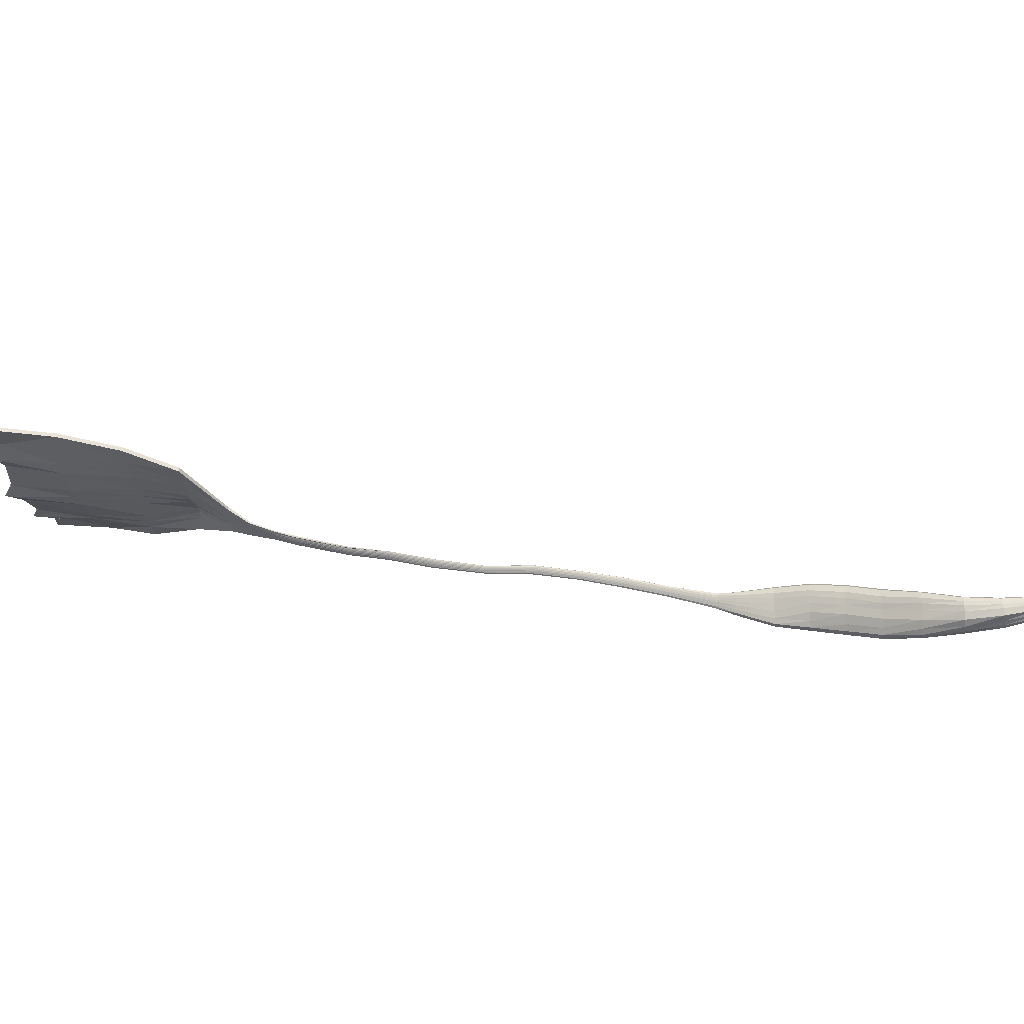
<metadata>
{"format":"obj","ext":"obj","renderer":"f3d","projection":"perspective","resolution":1024,"background":"white","views":[{"elev":-39.7,"azim":126.5,"up":"+Z"}]}
</metadata>
<code>
v 4.248 11.14 0.2301
v 4.474 10.42 0.4713
v 4.25 11.14 0.2162
v 4.466 10.42 0.4582
v 4.347 11.2 0.2377
v 5.156 10.79 0.2668
v 4.349 11.2 0.2249
v 5.157 10.79 0.2514
v 4.309 10.79 0.3331
v 4.312 10.8 0.3483
v 4.791 11.1 0.2641
v 4.791 11.09 0.2485
v 4.267 10.98 0.2935
v 4.38 10.63 0.4173
v 4.975 10.95 0.2761
v 4.612 11.2 0.2229
v 4.374 10.62 0.4033
v 4.268 10.98 0.3095
v 4.611 11.2 0.2387
v 4.975 10.95 0.2607
v 4.549 10.48 0.436
v 4.648 10.51 0.3856
v 4.754 10.55 0.3435
v 4.856 10.6 0.3175
v 4.947 10.67 0.306
v 5.044 10.74 0.2968
v 4.333 11.19 0.2373
v 4.318 11.18 0.2365
v 4.304 11.17 0.2355
v 4.289 11.16 0.2342
v 4.275 11.15 0.2329
v 4.261 11.15 0.2315
v 4.335 11.19 0.2243
v 4.32 11.18 0.2234
v 4.306 11.17 0.2222
v 4.292 11.16 0.2208
v 4.278 11.15 0.2193
v 4.264 11.15 0.2177
v 4.542 10.48 0.4225
v 4.643 10.51 0.3713
v 4.749 10.54 0.3289
v 4.852 10.6 0.3026
v 4.951 10.67 0.2902
v 5.048 10.74 0.2811
v 4.365 10.83 0.3315
v 4.433 10.88 0.3138
v 4.515 10.93 0.2962
v 4.596 10.98 0.281
v 4.665 11.02 0.2715
v 4.732 11.06 0.2668
v 4.731 11.06 0.2512
v 4.664 11.02 0.2559
v 4.595 10.98 0.2654
v 4.513 10.93 0.2807
v 4.431 10.87 0.2985
v 4.362 10.83 0.3162
v 4.31 11.03 0.3152
v 4.361 11.06 0.3064
v 4.42 11.09 0.2809
v 4.476 11.12 0.2603
v 4.526 11.15 0.2521
v 4.571 11.18 0.245
v 4.572 11.18 0.2292
v 4.527 11.15 0.2363
v 4.476 11.12 0.2444
v 4.419 11.09 0.2653
v 4.361 11.06 0.2911
v 4.309 11.02 0.2997
v 4.895 10.89 0.2795
v 4.811 10.83 0.2819
v 4.722 10.78 0.2917
v 4.63 10.73 0.3119
v 4.536 10.69 0.3428
v 4.453 10.66 0.38
v 4.448 10.65 0.3656
v 4.533 10.69 0.3278
v 4.627 10.73 0.2964
v 4.72 10.77 0.2761
v 4.81 10.83 0.2663
v 4.894 10.89 0.2641
v 4.1 11.32 0.1649
v 4.101 11.32 0.1624
v 4.104 11.32 0.1679
v 4.105 11.32 0.1619
v 4.108 11.32 0.1704
v 4.11 11.33 0.1624
v 4.113 11.33 0.1722
v 4.115 11.33 0.1634
v 4.117 11.33 0.1738
v 4.119 11.33 0.1649
v 4.122 11.33 0.1746
v 4.124 11.34 0.1668
v 4.127 11.34 0.1745
v 4.128 11.34 0.1689
v 4.131 11.34 0.1743
v 4.135 11.34 0.1639
v 4.21 11.2 0.2003
v 4.162 11.26 0.1814
v 4.164 11.26 0.1764
v 4.212 11.2 0.1923
v 4.218 11.2 0.2019
v 4.167 11.26 0.1831
v 4.169 11.26 0.1768
v 4.219 11.2 0.1934
v 4.225 11.21 0.2034
v 4.172 11.27 0.1847
v 4.174 11.27 0.1777
v 4.227 11.21 0.1946
v 4.233 11.21 0.2048
v 4.177 11.27 0.1859
v 4.179 11.27 0.1787
v 4.235 11.21 0.1959
v 4.24 11.22 0.2061
v 4.182 11.27 0.1872
v 4.184 11.27 0.1799
v 4.242 11.22 0.1973
v 4.248 11.22 0.2074
v 4.187 11.27 0.1881
v 4.188 11.28 0.1812
v 4.25 11.22 0.1988
v 4.256 11.22 0.2084
v 4.192 11.28 0.1887
v 4.193 11.28 0.1827
v 4.258 11.22 0.2004
v 4.264 11.23 0.2094
v 4.197 11.28 0.1892
v 4.198 11.28 0.1843
v 4.265 11.23 0.2019
v 3.084 12.46 -0.02265
v 3.089 12.47 -0.02663
v 3.084 12.46 -0.01475
v 3.094 12.47 -0.02376
v 3.085 12.47 -0.007212
v 3.097 12.48 -0.01837
v 3.087 12.47 -0.000424
v 3.101 12.48 -0.0124
v 3.09 12.47 0.006063
v 3.104 12.49 -0.006344
v 3.093 12.48 0.01183
v 3.106 12.49 0.000365
v 3.098 12.48 0.01685
v 3.108 12.49 0.007732
v 3.104 12.49 0.01987
v 3.108 12.49 0.0158
v 3.969 11.46 0.136
v 3.871 11.57 0.12
v 3.751 11.68 0.1109
v 3.606 11.81 0.1146
v 3.493 11.94 0.122
v 3.391 12.07 0.09944
v 3.284 12.2 0.07063
v 3.184 12.33 0.02906
v 3.186 12.33 0.02598
v 3.287 12.2 0.06748
v 3.393 12.07 0.09664
v 3.495 11.94 0.1192
v 3.608 11.81 0.1124
v 3.753 11.68 0.1086
v 3.872 11.57 0.1177
v 3.97 11.46 0.1336
v 3.972 11.46 0.1394
v 3.873 11.57 0.1236
v 3.753 11.68 0.1148
v 3.607 11.81 0.1184
v 3.494 11.94 0.1268
v 3.391 12.07 0.1042
v 3.285 12.2 0.0762
v 3.183 12.33 0.03481
v 3.19 12.34 0.02775
v 3.29 12.2 0.06898
v 3.396 12.08 0.09774
v 3.499 11.94 0.1204
v 3.611 11.81 0.1133
v 3.757 11.68 0.1095
v 3.876 11.58 0.1181
v 3.974 11.46 0.1336
v 3.975 11.46 0.1422
v 3.876 11.58 0.1267
v 3.755 11.68 0.1183
v 3.609 11.81 0.1219
v 3.495 11.94 0.1312
v 3.393 12.07 0.1085
v 3.286 12.2 0.08136
v 3.184 12.33 0.04019
v 3.193 12.34 0.03135
v 3.293 12.21 0.07231
v 3.399 12.08 0.1004
v 3.502 11.95 0.1231
v 3.614 11.81 0.1154
v 3.76 11.69 0.1116
v 3.88 11.58 0.1197
v 3.978 11.46 0.1347
v 3.979 11.46 0.1444
v 3.879 11.58 0.1293
v 3.758 11.68 0.1213
v 3.611 11.81 0.1249
v 3.498 11.94 0.135
v 3.394 12.08 0.1123
v 3.288 12.2 0.08583
v 3.186 12.34 0.04492
v 3.196 12.34 0.03534
v 3.296 12.21 0.07601
v 3.401 12.08 0.1035
v 3.505 11.95 0.1262
v 3.617 11.82 0.1179
v 3.764 11.69 0.114
v 3.884 11.58 0.1216
v 3.982 11.47 0.1361
v 3.983 11.47 0.1465
v 3.883 11.58 0.1318
v 3.761 11.69 0.1242
v 3.614 11.81 0.1277
v 3.5 11.95 0.1385
v 3.397 12.08 0.1158
v 3.29 12.21 0.09002
v 3.188 12.34 0.04937
v 3.198 12.35 0.03948
v 3.298 12.21 0.07989
v 3.404 12.09 0.1067
v 3.508 11.95 0.1294
v 3.619 11.82 0.1205
v 3.767 11.69 0.1167
v 3.887 11.59 0.1239
v 3.986 11.47 0.138
v 3.987 11.47 0.1478
v 3.886 11.58 0.1335
v 3.765 11.69 0.1264
v 3.616 11.82 0.13
v 3.503 11.95 0.1414
v 3.399 12.08 0.1187
v 3.293 12.21 0.09356
v 3.191 12.34 0.05323
v 3.2 12.35 0.04408
v 3.3 12.22 0.08424
v 3.405 12.09 0.1104
v 3.51 11.95 0.1331
v 3.622 11.82 0.1234
v 3.77 11.69 0.1196
v 3.891 11.59 0.1265
v 3.99 11.47 0.1403
v 3.991 11.47 0.1484
v 3.891 11.59 0.1346
v 3.769 11.69 0.1281
v 3.62 11.82 0.1316
v 3.507 11.95 0.1436
v 3.402 12.09 0.121
v 3.296 12.21 0.0964
v 3.194 12.35 0.05642
v 3.201 12.35 0.04924
v 3.302 12.22 0.0891
v 3.407 12.09 0.1145
v 3.512 11.96 0.1372
v 3.624 11.82 0.1266
v 3.773 11.7 0.1229
v 3.894 11.59 0.1294
v 3.994 11.47 0.1428
v 3.996 11.48 0.1485
v 3.894 11.59 0.1352
v 3.772 11.7 0.129
v 3.623 11.82 0.1326
v 3.511 11.96 0.1448
v 3.405 12.09 0.1222
v 3.3 12.22 0.09789
v 3.198 12.35 0.05819
v 3.201 12.35 0.05501
v 3.302 12.22 0.09459
v 3.408 12.09 0.1192
v 3.513 11.96 0.1418
v 3.625 11.82 0.1301
v 3.774 11.7 0.1265
v 3.896 11.59 0.1326
v 4 11.48 0.1389
v 2.952 12.64 -0.09362
v 2.963 12.64 -0.1107
v 2.952 12.64 -0.07101
v 2.977 12.64 -0.1103
v 2.954 12.64 -0.04888
v 2.987 12.65 -0.09496
v 2.961 12.65 -0.02916
v 3 12.66 -0.07243
v 2.972 12.66 -0.01117
v 3.011 12.67 -0.05006
v 2.984 12.66 0.002448
v 3.02 12.67 -0.03174
v 2.999 12.67 0.01311
v 3.026 12.68 -0.01445
v 3.016 12.68 0.01811
v 3.028 12.68 0.005788
v 2.779 12.97 -0.1943
v 2.795 12.97 -0.2153
v 2.777 12.97 -0.1655
v 2.815 12.98 -0.2139
v 2.781 12.98 -0.1365
v 2.832 13 -0.1976
v 2.793 12.99 -0.113
v 2.852 13.01 -0.1743
v 2.807 13 -0.09255
v 2.866 13.02 -0.1466
v 2.823 13.01 -0.07844
v 2.878 13.02 -0.1256
v 2.845 13.02 -0.06763
v 2.886 13.03 -0.104
v 2.869 13.03 -0.06125
v 2.887 13.03 -0.07708
v 2.646 13.37 -0.2401
v 2.651 13.37 -0.2559
v 2.65 13.37 -0.2203
v 2.664 13.38 -0.2571
v 2.658 13.37 -0.2011
v 2.681 13.39 -0.2526
v 2.67 13.38 -0.1899
v 2.703 13.41 -0.2478
v 2.684 13.39 -0.1832
v 2.715 13.41 -0.2265
v 2.695 13.39 -0.1818
v 2.72 13.41 -0.2118
v 2.707 13.4 -0.1811
v 2.723 13.41 -0.2011
v 2.718 13.4 -0.1794
v 2.726 13.41 -0.1892
v 2.528 13.7 -0.1999
v 2.535 13.7 -0.2097
v 2.528 13.69 -0.1889
v 2.545 13.71 -0.2121
v 2.531 13.69 -0.1781
v 2.554 13.71 -0.2086
v 2.537 13.69 -0.1694
v 2.565 13.71 -0.2028
v 2.545 13.69 -0.1625
v 2.572 13.7 -0.1942
v 2.553 13.69 -0.1593
v 2.579 13.7 -0.1886
v 2.564 13.69 -0.1596
v 2.583 13.7 -0.1823
v 2.576 13.69 -0.1629
v 2.584 13.7 -0.1729
v 2.526 13.78 -0.1749
v 2.53 13.77 -0.1872
v 2.528 13.79 -0.1641
v 2.538 13.76 -0.1935
v 2.533 13.79 -0.1546
v 2.547 13.76 -0.1939
v 2.541 13.79 -0.1483
v 2.558 13.75 -0.1911
v 2.548 13.79 -0.1433
v 2.565 13.75 -0.1828
v 2.555 13.79 -0.1412
v 2.571 13.75 -0.1757
v 2.563 13.78 -0.1422
v 2.574 13.75 -0.1676
v 2.57 13.77 -0.1454
v 2.575 13.76 -0.1563
v 3.041 12.52 -0.048
v 2.997 12.58 -0.07102
v 3.006 12.58 -0.08352
v 3.047 12.52 -0.05615
v 3.041 12.52 -0.03532
v 2.997 12.58 -0.05344
v 3.016 12.58 -0.08222
v 3.055 12.53 -0.05398
v 3.042 12.52 -0.02306
v 2.999 12.58 -0.0361
v 3.025 12.59 -0.07025
v 3.061 12.53 -0.0453
v 3.046 12.53 -0.01225
v 3.004 12.59 -0.02072
v 3.034 12.6 -0.05315
v 3.068 12.54 -0.03397
v 3.052 12.53 -0.002287
v 3.012 12.59 -0.006724
v 3.043 12.6 -0.03642
v 3.074 12.54 -0.02285
v 3.058 12.54 0.005797
v 3.021 12.6 0.00404
v 3.05 12.61 -0.02216
v 3.079 12.55 -0.01258
v 3.067 12.54 0.01252
v 3.034 12.61 0.01258
v 3.055 12.61 -0.008428
v 3.082 12.55 -0.002157
v 3.076 12.55 0.01629
v 3.047 12.61 0.0169
v 3.056 12.61 0.007445
v 3.083 12.55 0.009717
v 2.886 12.74 -0.1188
v 2.824 12.86 -0.1537
v 2.84 12.86 -0.1744
v 2.899 12.74 -0.1385
v 2.886 12.75 -0.09313
v 2.824 12.86 -0.1256
v 2.86 12.87 -0.1741
v 2.916 12.75 -0.1384
v 2.892 12.75 -0.06782
v 2.832 12.87 -0.09694
v 2.878 12.88 -0.1575
v 2.931 12.76 -0.1224
v 2.904 12.76 -0.04583
v 2.846 12.88 -0.07313
v 2.901 12.89 -0.1323
v 2.95 12.78 -0.09833
v 2.917 12.77 -0.02587
v 2.86 12.89 -0.05264
v 2.915 12.9 -0.1036
v 2.966 12.79 -0.07189
v 2.932 12.78 -0.0112
v 2.876 12.9 -0.03844
v 2.925 12.91 -0.08213
v 2.976 12.79 -0.05081
v 2.951 12.79 0.000211
v 2.896 12.91 -0.02763
v 2.932 12.91 -0.06128
v 2.983 12.8 -0.03103
v 2.97 12.8 0.005892
v 2.918 12.92 -0.02186
v 2.934 12.92 -0.03641
v 2.984 12.8 -0.007992
v 2.74 13.1 -0.2228
v 2.697 13.24 -0.2405
v 2.705 13.25 -0.2577
v 2.753 13.1 -0.2441
v 2.74 13.11 -0.1962
v 2.701 13.25 -0.2212
v 2.722 13.26 -0.2627
v 2.773 13.12 -0.2467
v 2.746 13.12 -0.1698
v 2.71 13.25 -0.2019
v 2.742 13.27 -0.2594
v 2.791 13.13 -0.2357
v 2.758 13.13 -0.1503
v 2.723 13.26 -0.189
v 2.765 13.28 -0.2483
v 2.812 13.14 -0.216
v 2.773 13.14 -0.1338
v 2.736 13.27 -0.1778
v 2.779 13.29 -0.2236
v 2.826 13.15 -0.1862
v 2.789 13.14 -0.1235
v 2.749 13.28 -0.1713
v 2.786 13.29 -0.2049
v 2.837 13.16 -0.1647
v 2.809 13.15 -0.115
v 2.763 13.29 -0.1653
v 2.79 13.3 -0.1893
v 2.844 13.16 -0.1455
v 2.83 13.16 -0.109
v 2.777 13.29 -0.16
v 2.789 13.3 -0.1714
v 2.845 13.16 -0.1227
v 2.603 13.48 -0.2318
v 2.556 13.6 -0.221
v 2.56 13.6 -0.2302
v 2.608 13.48 -0.2438
v 2.606 13.48 -0.2163
v 2.558 13.6 -0.2096
v 2.568 13.61 -0.2311
v 2.618 13.49 -0.2442
v 2.611 13.48 -0.2009
v 2.563 13.6 -0.1981
v 2.576 13.61 -0.2272
v 2.63 13.5 -0.2391
v 2.62 13.49 -0.1913
v 2.57 13.6 -0.1897
v 2.587 13.61 -0.2212
v 2.645 13.5 -0.2321
v 2.629 13.49 -0.1846
v 2.577 13.6 -0.1832
v 2.594 13.61 -0.2097
v 2.653 13.51 -0.2162
v 2.637 13.49 -0.1818
v 2.583 13.6 -0.18
v 2.598 13.61 -0.2019
v 2.657 13.51 -0.2055
v 2.646 13.5 -0.1801
v 2.59 13.6 -0.1786
v 2.601 13.61 -0.1951
v 2.66 13.51 -0.197
v 2.656 13.5 -0.1786
v 2.598 13.6 -0.1785
v 2.603 13.61 -0.1863
v 2.662 13.51 -0.1867
v 4.618 10.46 0.3821
v 4.497 10.67 0.3474
v 4.404 10.84 0.308
v 4.338 11.04 0.3004
v 4.553 11.16 0.2344
v 4.821 10.53 0.303
v 4.68 10.74 0.2875
v 4.56 10.95 0.2745
v 4.449 11.09 0.2564
v 5.005 10.66 0.2745
v 4.86 10.85 0.2662
v 4.699 11.03 0.2551
v 4.606 10.46 0.3836
v 4.814 10.54 0.3024
v 5.013 10.67 0.2724
v 4.698 11.04 0.2535
v 4.554 10.95 0.2731
v 4.396 10.85 0.3072
v 4.549 11.16 0.2327
v 4.448 11.1 0.253
v 4.334 11.04 0.2983
v 4.49 10.67 0.3467
v 4.674 10.75 0.2862
v 4.852 10.86 0.2652
f 18 13 3 1
f 32 57 18 1
f 49 70 71 48
f 498 502 76 55
f 13 68 38 3
f 7 16 19 5
f 17 14 2 4
f 14 74 21 2
f 20 80 44 8
f 15 20 8 6
f 13 18 10 9
f 18 57 45 10
f 16 63 51 12
f 19 16 12 11
f 14 17 9 10
f 15 69 50 11
f 17 75 56 9
f 20 15 11 12
f 62 27 5 19
f 485 27 62
f 60 29 28 61
f 489 29 60
f 58 31 30 59
f 484 32 31 58
f 488 487 72 47
f 47 72 73 46
f 483 482 74 45
f 45 74 14 10
f 56 68 13 9
f 498 501 68 56
f 55 76 77 54
f 497 503 78 53
f 53 78 79 52
f 496 504 80 51
f 51 80 20 12
f 492 491 70 49
f 33 63 16 7
f 34 64 499 33
f 35 65 64 34
f 36 66 500 35
f 37 67 66 36
f 38 501 67 37
f 481 482 73 22
f 22 73 72 23
f 486 487 71 24
f 24 71 70 25
f 490 491 69 26
f 26 69 15 6
f 39 75 17 4
f 493 502 75 39
f 41 77 76 40
f 494 503 77 41
f 43 79 78 42
f 495 504 79 43
f 483 484 58 46
f 46 58 59 47
f 488 489 60 48
f 48 60 61 49
f 492 485 62 50
f 50 62 19 11
f 496 499 64 52
f 52 64 65 53
f 497 500 66 54
f 54 66 67 55
f 100 97 1 3
f 97 101 32 1
f 104 100 3 38
f 101 105 31 32
f 108 104 38 37
f 105 109 30 31
f 112 108 37 36
f 109 113 29 30
f 116 112 36 35
f 113 117 28 29
f 120 116 35 34
f 117 121 27 28
f 124 120 34 33
f 121 125 5 27
f 128 124 33 7
f 125 128 7 5
f 97 100 99 98
f 98 99 82 81
f 101 97 98 102
f 102 98 81 83
f 99 103 84 82
f 100 104 103 99
f 105 101 102 106
f 106 102 83 85
f 103 107 86 84
f 104 108 107 103
f 109 105 106 110
f 110 106 85 87
f 107 111 88 86
f 108 112 111 107
f 113 109 110 114
f 114 110 87 89
f 111 115 90 88
f 112 116 115 111
f 117 113 114 118
f 118 114 89 91
f 115 119 92 90
f 116 120 119 115
f 121 117 118 122
f 122 118 91 93
f 119 123 94 92
f 120 124 123 119
f 125 121 122 126
f 126 122 93 95
f 123 127 96 94
f 124 128 127 123
f 128 125 126 127
f 127 126 95 96
f 160 145 81 82
f 145 161 83 81
f 176 160 82 84
f 161 177 85 83
f 192 176 84 86
f 177 193 87 85
f 208 192 86 88
f 193 209 89 87
f 224 208 88 90
f 209 225 91 89
f 240 224 90 92
f 225 241 93 91
f 256 240 92 94
f 241 257 95 93
f 272 256 94 96
f 257 272 96 95
f 145 160 159 146
f 146 159 158 147
f 147 158 157 148
f 148 157 156 149
f 149 156 155 150
f 150 155 154 151
f 151 154 153 152
f 152 153 130 129
f 161 145 146 162
f 162 146 147 163
f 163 147 148 164
f 164 148 149 165
f 165 149 150 166
f 166 150 151 167
f 167 151 152 168
f 168 152 129 131
f 153 169 132 130
f 154 170 169 153
f 155 171 170 154
f 156 172 171 155
f 157 173 172 156
f 158 174 173 157
f 159 175 174 158
f 160 176 175 159
f 177 161 162 178
f 178 162 163 179
f 179 163 164 180
f 180 164 165 181
f 181 165 166 182
f 182 166 167 183
f 183 167 168 184
f 184 168 131 133
f 169 185 134 132
f 170 186 185 169
f 171 187 186 170
f 172 188 187 171
f 173 189 188 172
f 174 190 189 173
f 175 191 190 174
f 176 192 191 175
f 193 177 178 194
f 194 178 179 195
f 195 179 180 196
f 196 180 181 197
f 197 181 182 198
f 198 182 183 199
f 199 183 184 200
f 200 184 133 135
f 185 201 136 134
f 186 202 201 185
f 187 203 202 186
f 188 204 203 187
f 189 205 204 188
f 190 206 205 189
f 191 207 206 190
f 192 208 207 191
f 209 193 194 210
f 210 194 195 211
f 211 195 196 212
f 212 196 197 213
f 213 197 198 214
f 214 198 199 215
f 215 199 200 216
f 216 200 135 137
f 201 217 138 136
f 202 218 217 201
f 203 219 218 202
f 204 220 219 203
f 205 221 220 204
f 206 222 221 205
f 207 223 222 206
f 208 224 223 207
f 225 209 210 226
f 226 210 211 227
f 227 211 212 228
f 228 212 213 229
f 229 213 214 230
f 230 214 215 231
f 231 215 216 232
f 232 216 137 139
f 217 233 140 138
f 218 234 233 217
f 219 235 234 218
f 220 236 235 219
f 221 237 236 220
f 222 238 237 221
f 223 239 238 222
f 224 240 239 223
f 241 225 226 242
f 242 226 227 243
f 243 227 228 244
f 244 228 229 245
f 245 229 230 246
f 246 230 231 247
f 247 231 232 248
f 248 232 139 141
f 233 249 142 140
f 234 250 249 233
f 235 251 250 234
f 236 252 251 235
f 237 253 252 236
f 238 254 253 237
f 239 255 254 238
f 240 256 255 239
f 257 241 242 258
f 258 242 243 259
f 259 243 244 260
f 260 244 245 261
f 261 245 246 262
f 262 246 247 263
f 263 247 248 264
f 264 248 141 143
f 249 265 144 142
f 250 266 265 249
f 251 267 266 250
f 252 268 267 251
f 253 269 268 252
f 254 270 269 253
f 255 271 270 254
f 256 272 271 255
f 272 257 258 271
f 271 258 259 270
f 270 259 260 269
f 269 260 261 268
f 268 261 262 267
f 267 262 263 266
f 266 263 264 265
f 265 264 143 144
f 356 353 129 130
f 353 357 131 129
f 360 356 130 132
f 357 361 133 131
f 364 360 132 134
f 361 365 135 133
f 368 364 134 136
f 365 369 137 135
f 372 368 136 138
f 369 373 139 137
f 376 372 138 140
f 373 377 141 139
f 380 376 140 142
f 377 381 143 141
f 384 380 142 144
f 381 384 144 143
f 388 385 273 274
f 385 389 275 273
f 392 388 274 276
f 389 393 277 275
f 396 392 276 278
f 393 397 279 277
f 400 396 278 280
f 397 401 281 279
f 404 400 280 282
f 401 405 283 281
f 408 404 282 284
f 405 409 285 283
f 412 408 284 286
f 409 413 287 285
f 416 412 286 288
f 413 416 288 287
f 420 417 289 290
f 417 421 291 289
f 424 420 290 292
f 421 425 293 291
f 428 424 292 294
f 425 429 295 293
f 432 428 294 296
f 429 433 297 295
f 436 432 296 298
f 433 437 299 297
f 440 436 298 300
f 437 441 301 299
f 444 440 300 302
f 441 445 303 301
f 448 444 302 304
f 445 448 304 303
f 452 449 305 306
f 449 453 307 305
f 456 452 306 308
f 453 457 309 307
f 460 456 308 310
f 457 461 311 309
f 464 460 310 312
f 461 465 313 311
f 468 464 312 314
f 465 469 315 313
f 472 468 314 316
f 469 473 317 315
f 476 472 316 318
f 473 477 319 317
f 480 476 318 320
f 477 480 320 319
f 338 337 321 322
f 337 339 323 321
f 340 338 322 324
f 339 341 325 323
f 342 340 324 326
f 341 343 327 325
f 344 342 326 328
f 343 345 329 327
f 346 344 328 330
f 345 347 331 329
f 348 346 330 332
f 347 349 333 331
f 350 348 332 334
f 349 351 335 333
f 352 350 334 336
f 351 352 336 335
f 353 356 355 354
f 354 355 274 273
f 357 353 354 358
f 358 354 273 275
f 355 359 276 274
f 356 360 359 355
f 361 357 358 362
f 362 358 275 277
f 359 363 278 276
f 360 364 363 359
f 365 361 362 366
f 366 362 277 279
f 363 367 280 278
f 364 368 367 363
f 369 365 366 370
f 370 366 279 281
f 367 371 282 280
f 368 372 371 367
f 373 369 370 374
f 374 370 281 283
f 371 375 284 282
f 372 376 375 371
f 377 373 374 378
f 378 374 283 285
f 375 379 286 284
f 376 380 379 375
f 381 377 378 382
f 382 378 285 287
f 379 383 288 286
f 380 384 383 379
f 384 381 382 383
f 383 382 287 288
f 385 388 387 386
f 386 387 290 289
f 389 385 386 390
f 390 386 289 291
f 387 391 292 290
f 388 392 391 387
f 393 389 390 394
f 394 390 291 293
f 391 395 294 292
f 392 396 395 391
f 397 393 394 398
f 398 394 293 295
f 395 399 296 294
f 396 400 399 395
f 401 397 398 402
f 402 398 295 297
f 399 403 298 296
f 400 404 403 399
f 405 401 402 406
f 406 402 297 299
f 403 407 300 298
f 404 408 407 403
f 409 405 406 410
f 410 406 299 301
f 407 411 302 300
f 408 412 411 407
f 413 409 410 414
f 414 410 301 303
f 411 415 304 302
f 412 416 415 411
f 416 413 414 415
f 415 414 303 304
f 417 420 419 418
f 418 419 306 305
f 421 417 418 422
f 422 418 305 307
f 419 423 308 306
f 420 424 423 419
f 425 421 422 426
f 426 422 307 309
f 423 427 310 308
f 424 428 427 423
f 429 425 426 430
f 430 426 309 311
f 427 431 312 310
f 428 432 431 427
f 433 429 430 434
f 434 430 311 313
f 431 435 314 312
f 432 436 435 431
f 437 433 434 438
f 438 434 313 315
f 435 439 316 314
f 436 440 439 435
f 441 437 438 442
f 442 438 315 317
f 439 443 318 316
f 440 444 443 439
f 445 441 442 446
f 446 442 317 319
f 443 447 320 318
f 444 448 447 443
f 448 445 446 447
f 447 446 319 320
f 449 452 451 450
f 450 451 322 321
f 453 449 450 454
f 454 450 321 323
f 451 455 324 322
f 452 456 455 451
f 457 453 454 458
f 458 454 323 325
f 455 459 326 324
f 456 460 459 455
f 461 457 458 462
f 462 458 325 327
f 459 463 328 326
f 460 464 463 459
f 465 461 462 466
f 466 462 327 329
f 463 467 330 328
f 464 468 467 463
f 469 465 466 470
f 470 466 329 331
f 467 471 332 330
f 468 472 471 467
f 473 469 470 474
f 474 470 331 333
f 471 475 334 332
f 472 476 475 471
f 477 473 474 478
f 478 474 333 335
f 475 479 336 334
f 476 480 479 475
f 480 477 478 479
f 479 478 335 336
f 482 481 21 74
f 482 483 46 73
f 484 483 45 57
f 32 484 57
f 487 486 23 72
f 487 488 48 71
f 489 488 47 59
f 29 489 59 30
f 491 490 25 70
f 491 492 50 69
f 485 492 49 61
f 27 485 61 28
f 502 498 56 75
f 501 498 55 67
f 503 497 54 77
f 504 496 52 79
f 502 493 40 76
f 503 494 42 78
f 504 495 44 80
f 499 496 51 63
f 500 497 53 65
f 501 38 68
f 35 500 65
f 33 499 63
f 2 21 39 4
f 493 39 21 481
f 481 22 40 493
f 41 40 22 23
f 23 486 494 41
f 42 494 486 24
f 43 42 24 25
f 25 490 495 43
f 490 26 44 495
f 8 44 26 6

</code>
